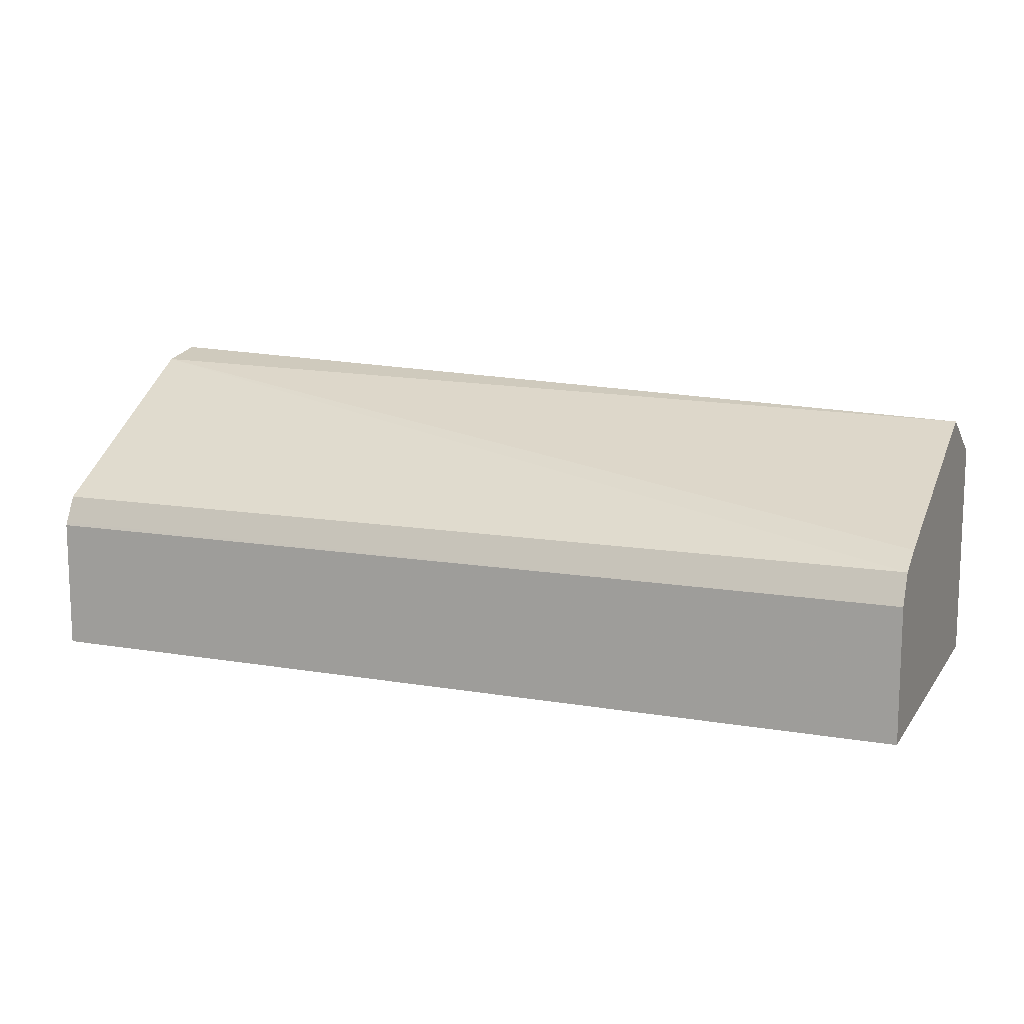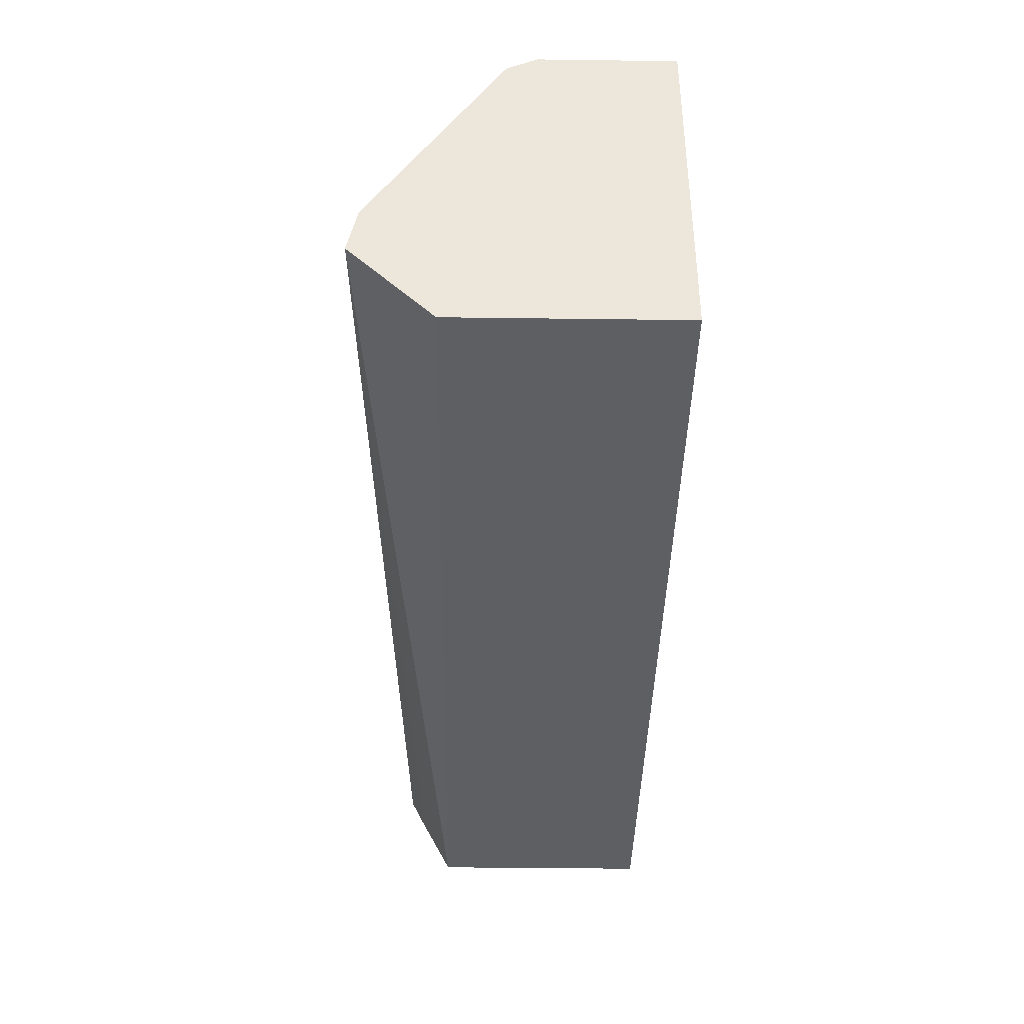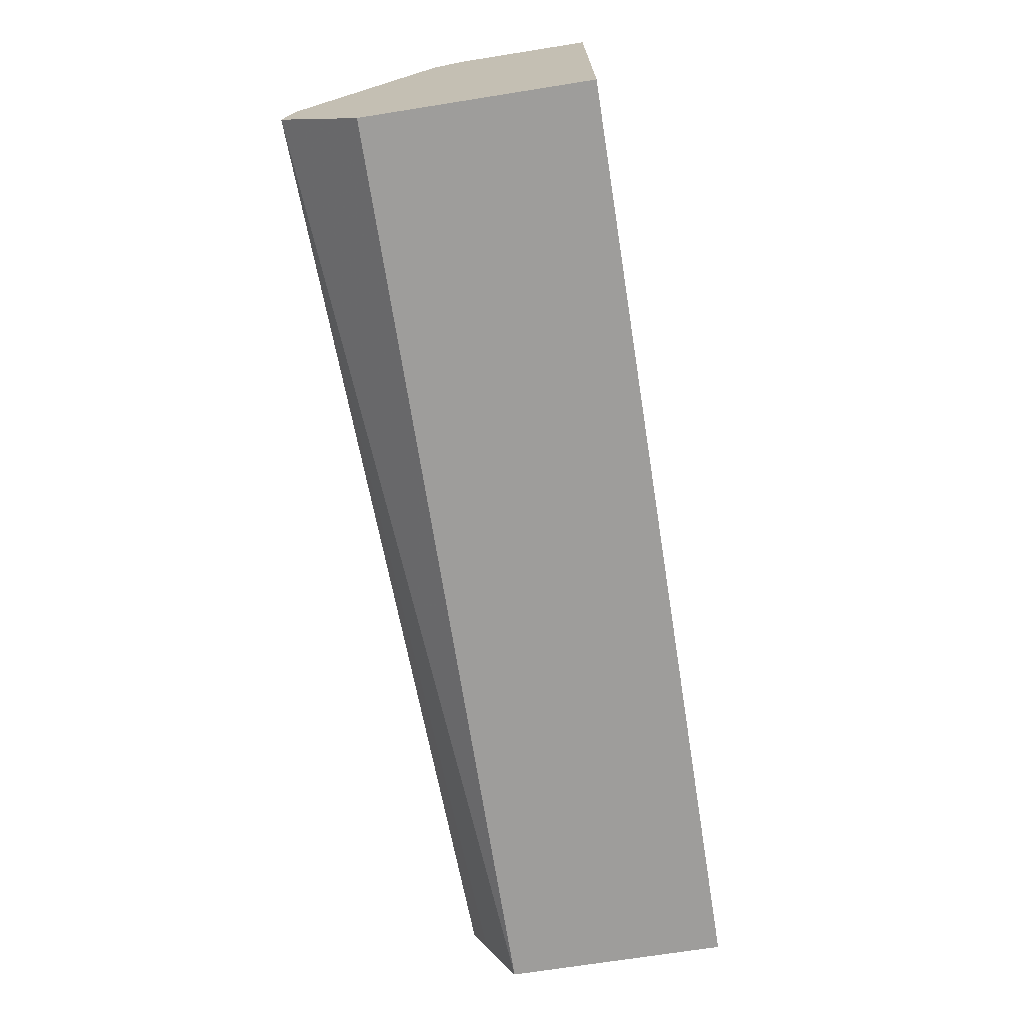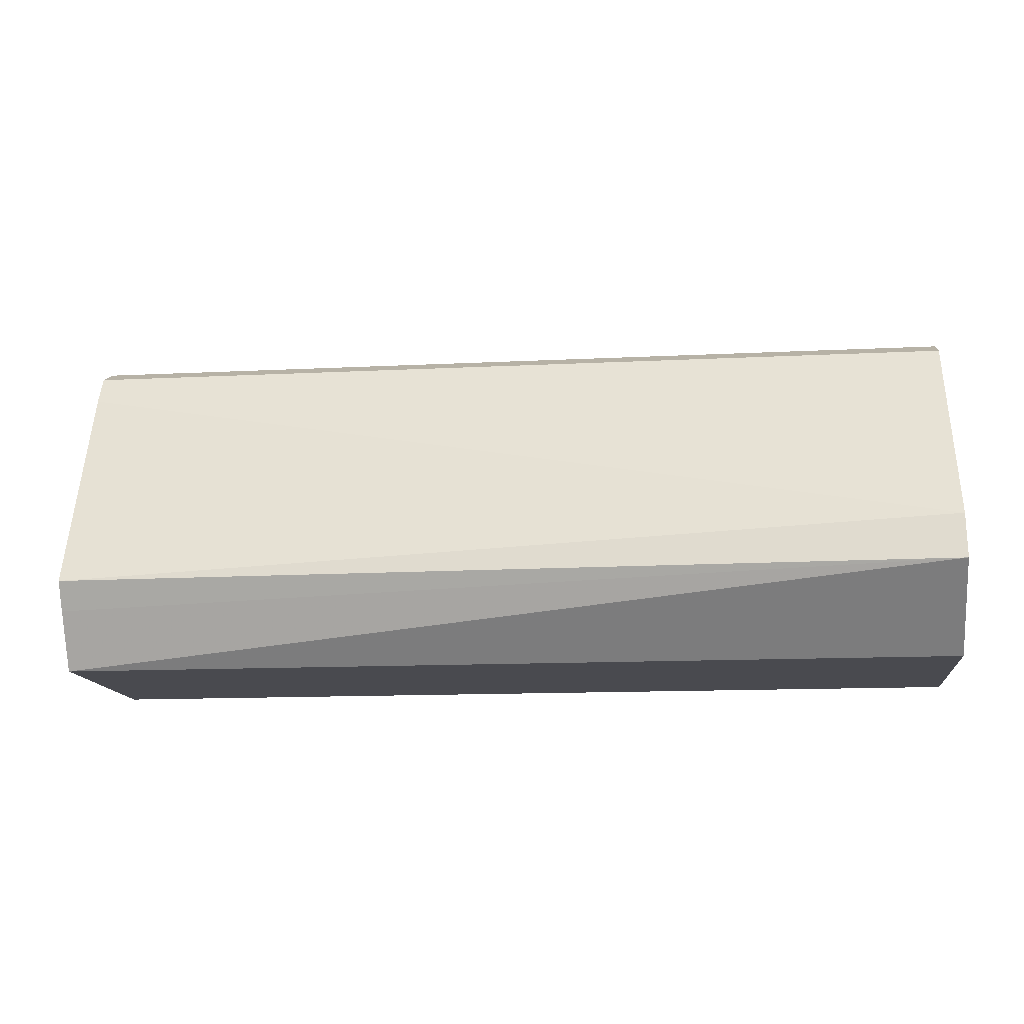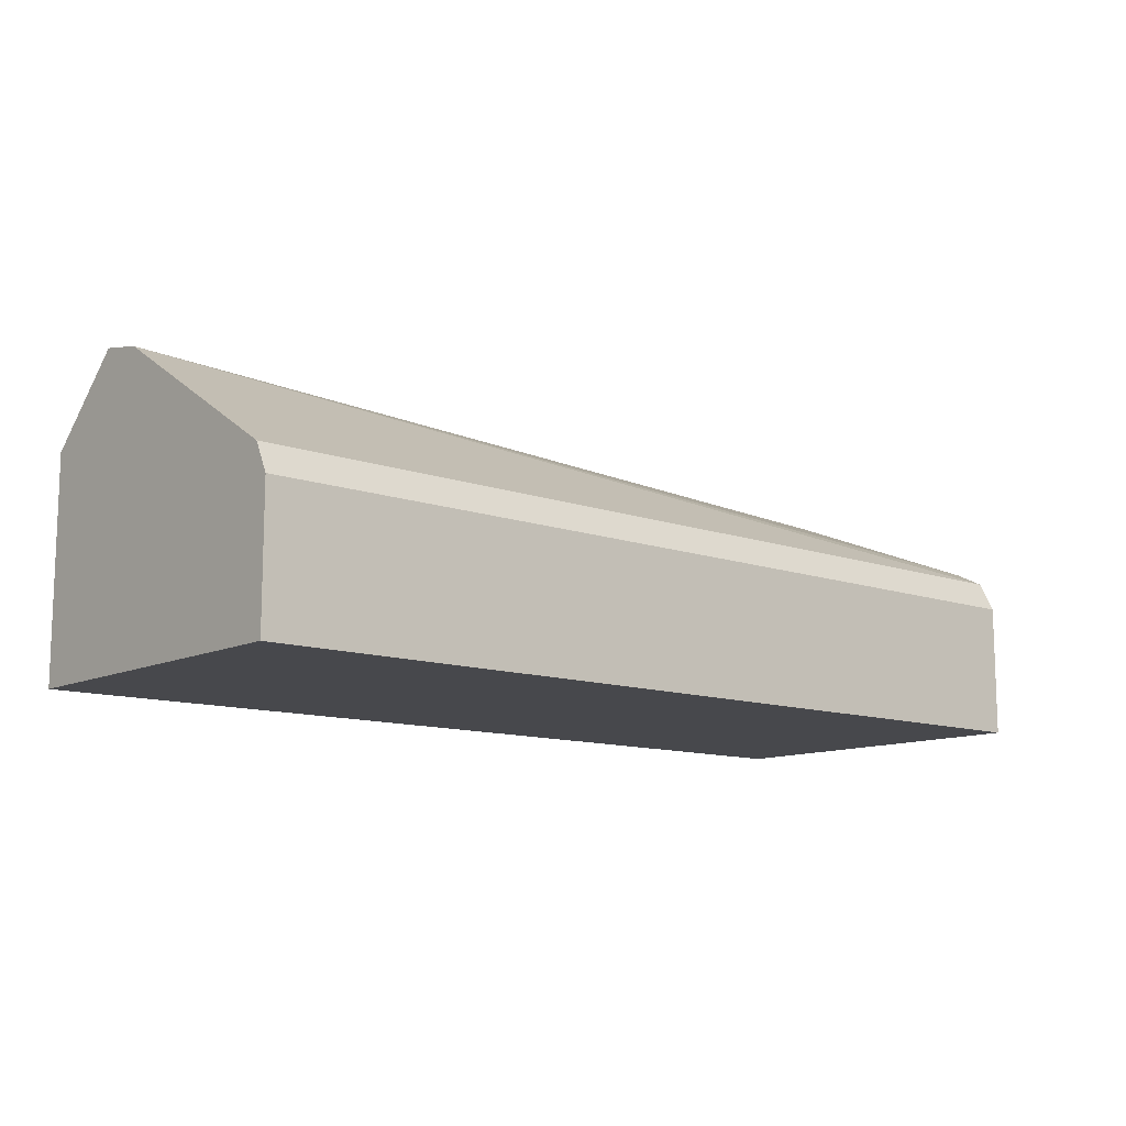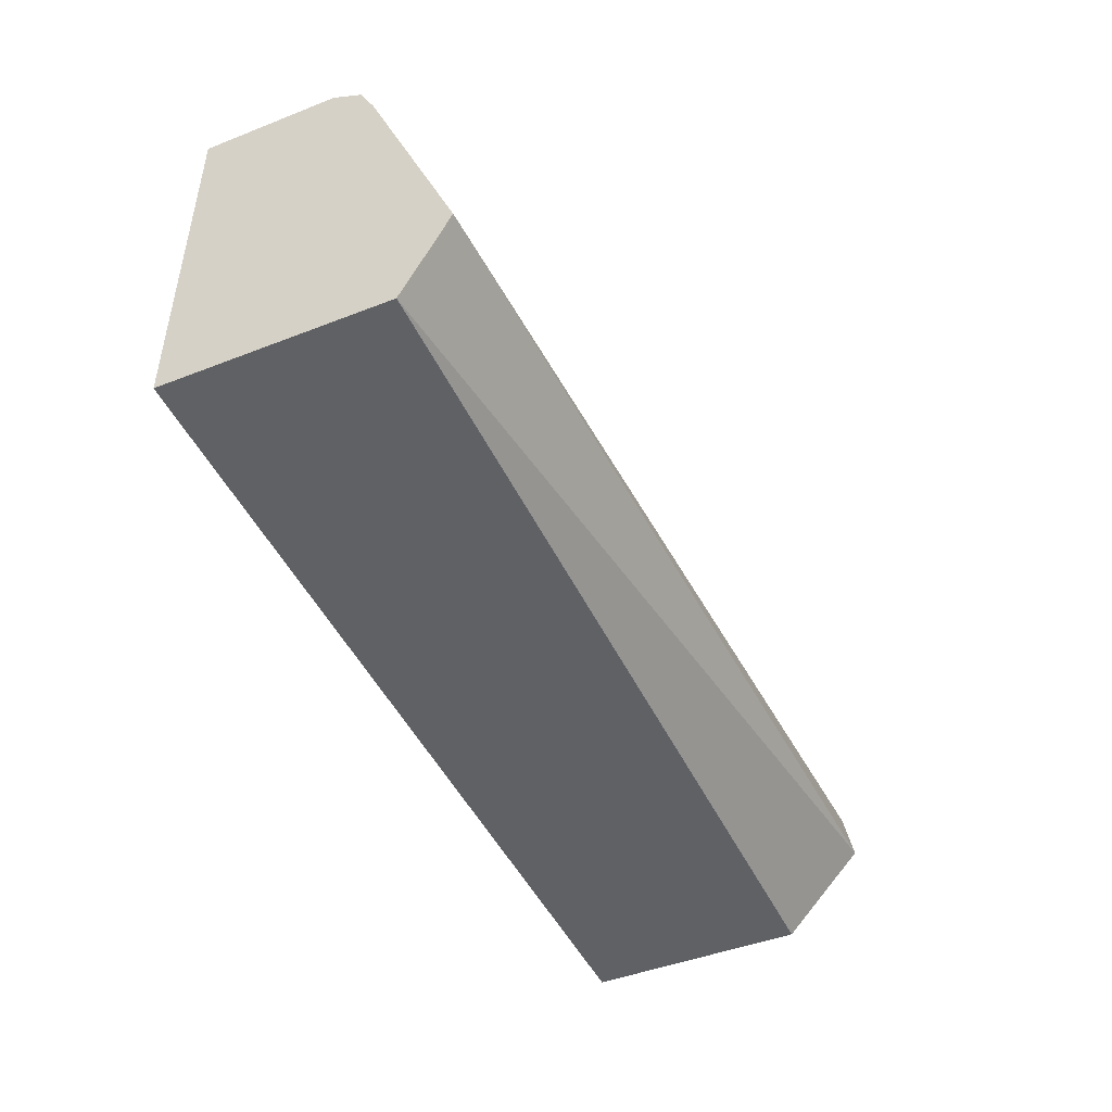
<metadata>
{"format":"obj","ext":"obj","renderer":"f3d","projection":"perspective","resolution":1024,"background":"white","views":[{"elev":12.1,"azim":22.2,"up":"+Y"},{"elev":-40.0,"azim":-90.9,"up":"+Z"},{"elev":-70.4,"azim":-81.0,"up":"+Z"},{"elev":-13.5,"azim":-173.5,"up":"+Z"},{"elev":-11.6,"azim":-40.8,"up":"+Y"},{"elev":-46.0,"azim":114.1,"up":"+Z"}]}
</metadata>
<code>
v -0.001134 -0.2893 0.1607
v -0.001134 -0.2782 0.1819
v -0.001134 -0.3693 0.1607
v -0.3353 -0.2893 0.1607
v -0.3353 -0.2602 0.1909
v -0.001134 -0.274 0.1903
v -0.001134 -0.3693 0.2889
v -0.3353 -0.3693 0.1607
v -0.3353 -0.2636 0.2078
v -0.001134 -0.2728 0.1926
v -0.001134 -0.321 0.2889
v -0.3212 -0.3693 0.2889
v -0.3353 -0.3693 0.2748
v -0.3353 -0.3103 0.2835
v -0.001134 -0.3103 0.2835
v -0.001134 -0.3053 0.2736
v -0.001134 -0.3049 0.2728
v -0.3353 -0.3198 0.2883
v -0.3353 -0.321 0.2889
v -0.3353 -0.3693 0.2889
f 4 18 14
f 4 14 9
f 4 9 5
f 5 9 10
f 5 10 6
f 7 11 19
f 7 19 20
f 9 17 10
f 9 14 15
f 9 15 16
f 4 19 18
f 11 15 18
f 11 18 19
f 12 20 13
f 14 18 15
f 7 20 12
f 4 20 19
f 9 16 17
f 4 8 13
f 4 13 20
f 1 2 6
f 1 10 17
f 1 17 16
f 1 16 15
f 1 15 11
f 1 11 7
f 1 7 3
f 1 6 10
f 1 8 4
f 1 4 5
f 1 5 2
f 2 5 6
f 3 7 12
f 3 12 13
f 1 3 8
f 3 13 8

</code>
